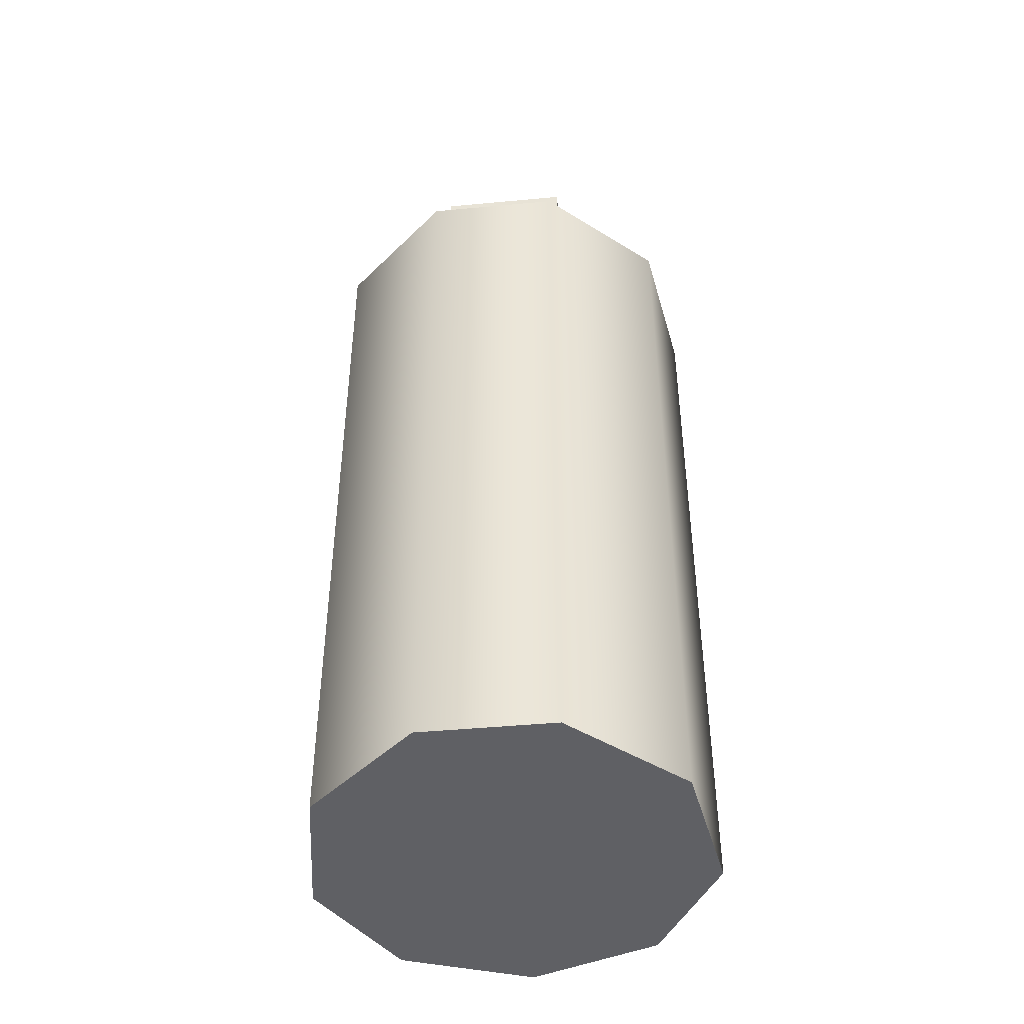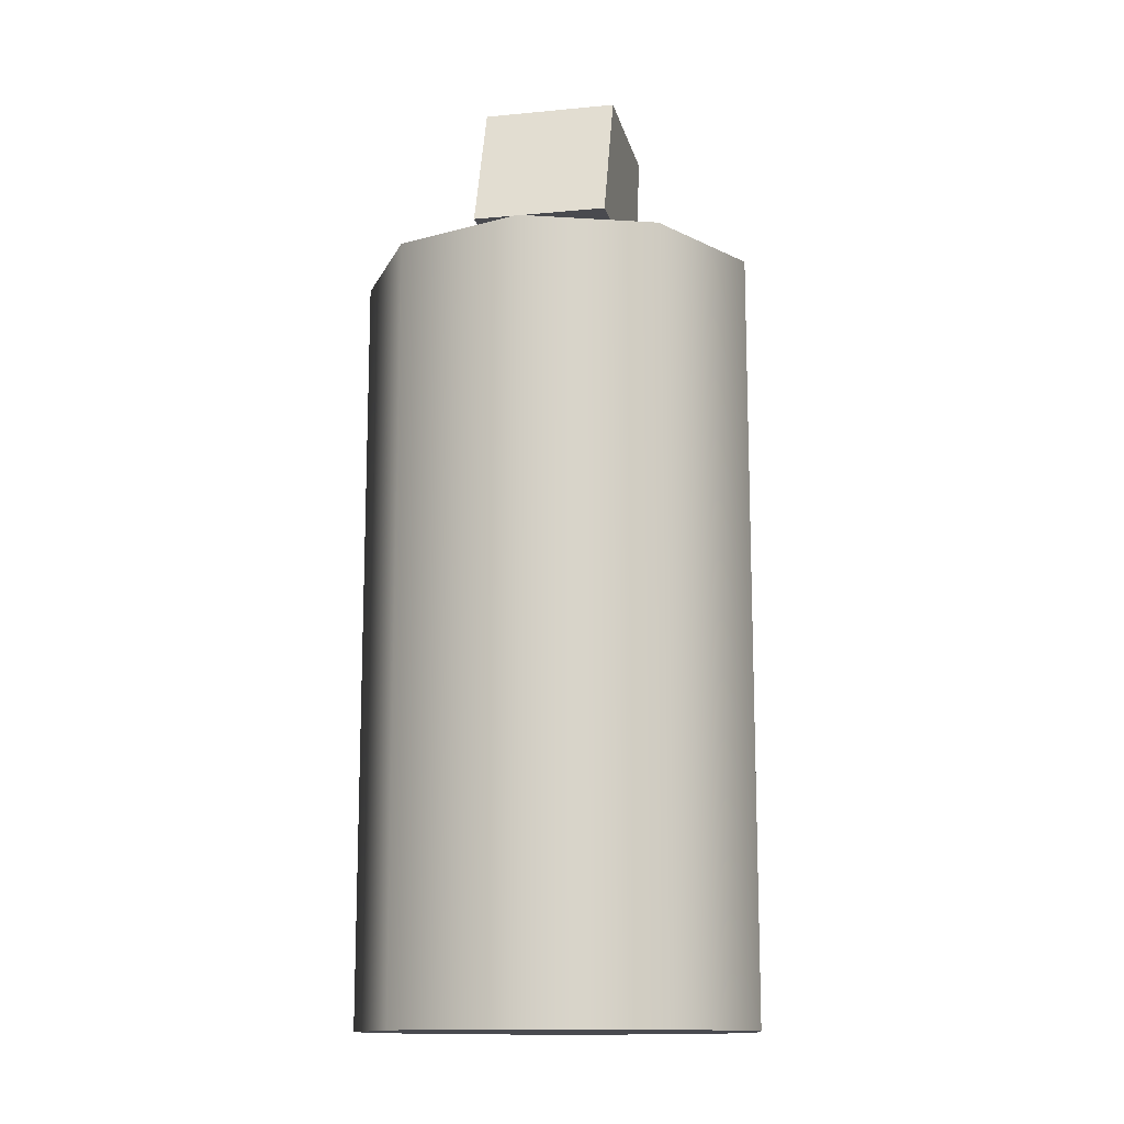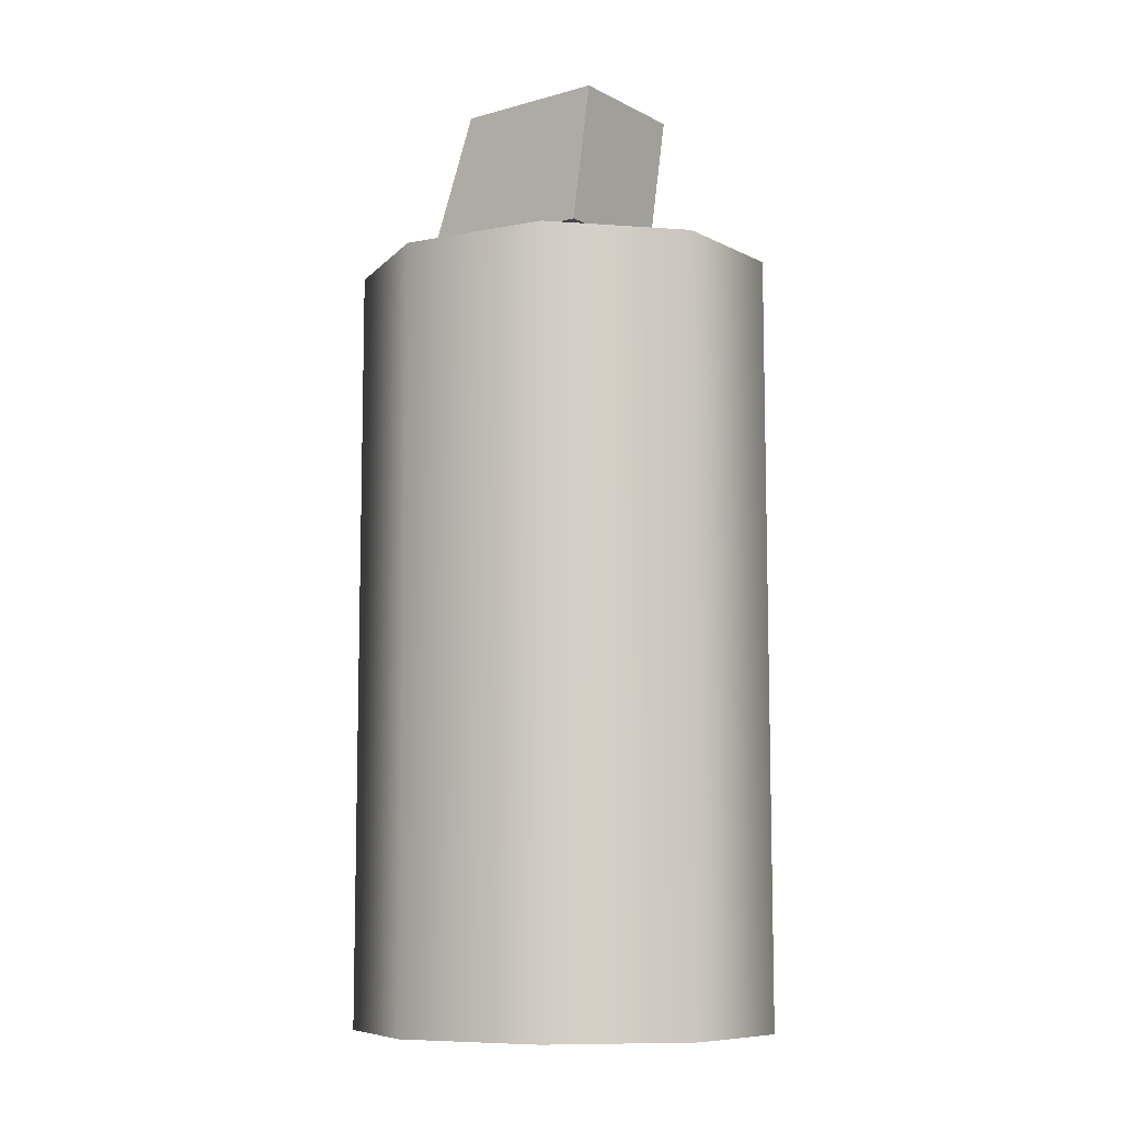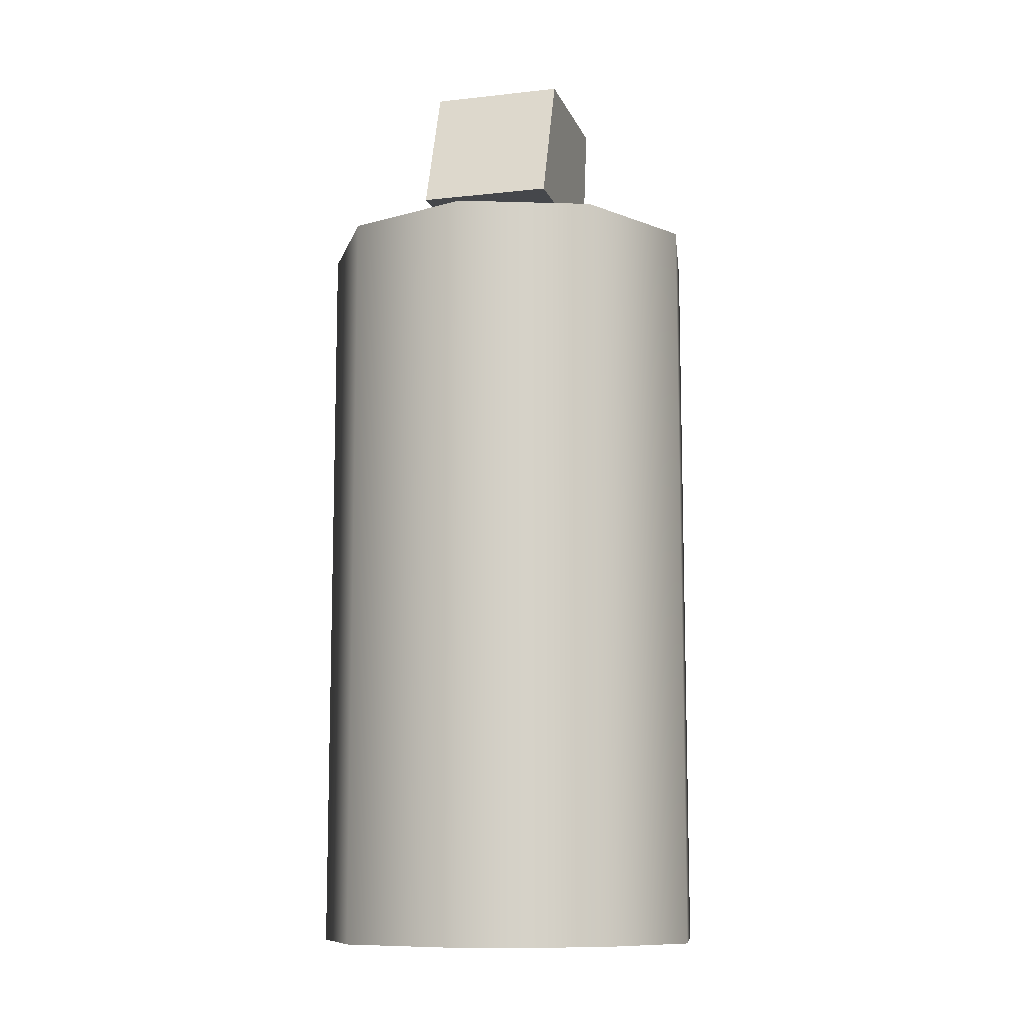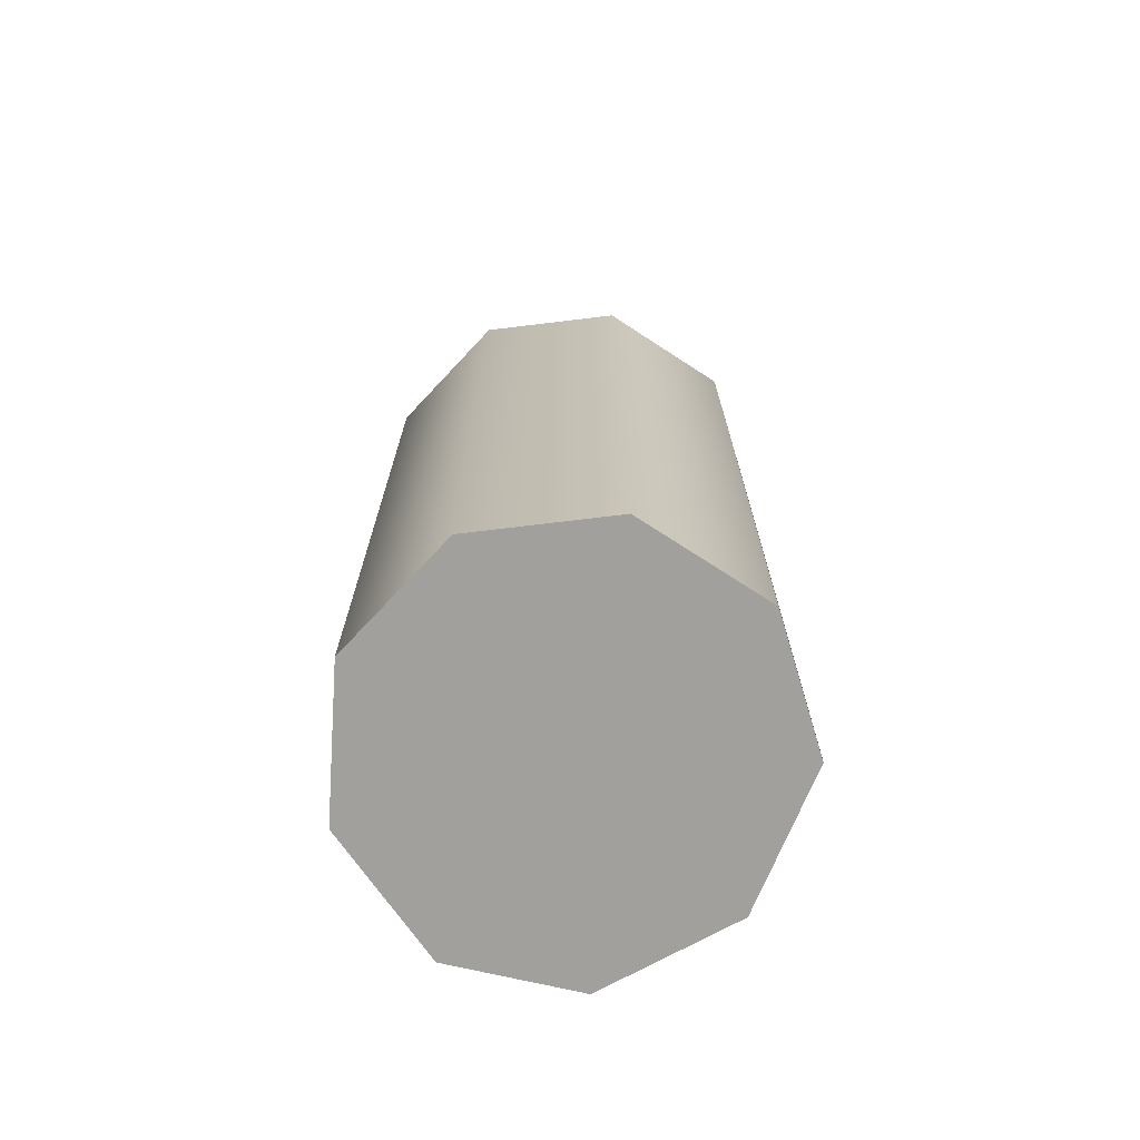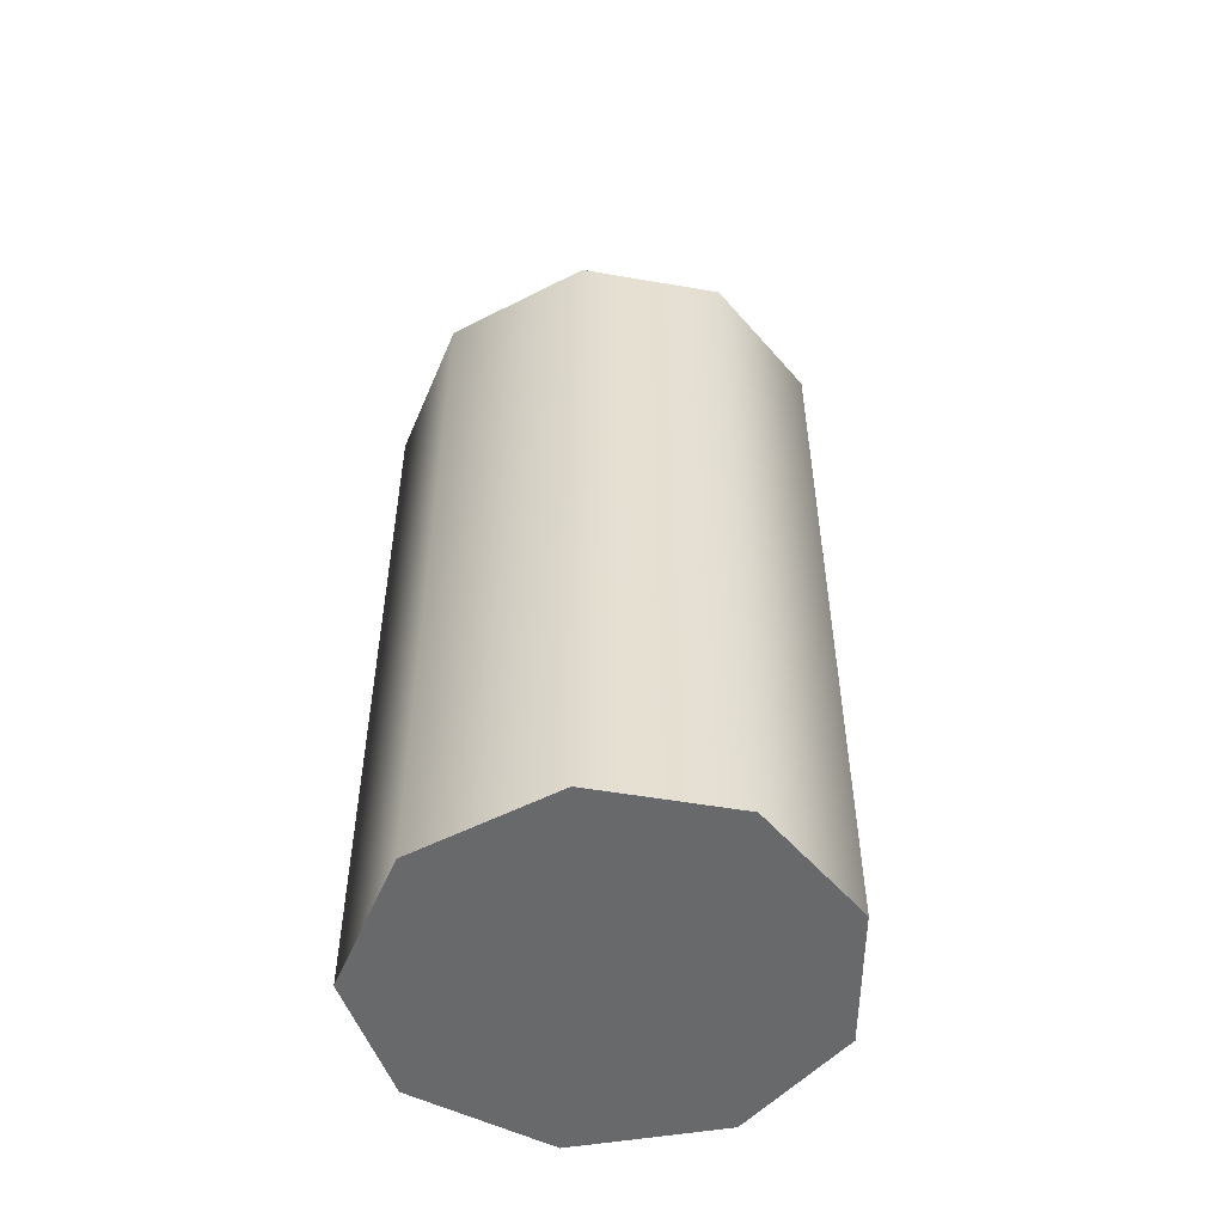
<metadata>
{"format":"obj","ext":"obj","renderer":"f3d","projection":"perspective","resolution":1024,"background":"white","views":[{"elev":-44.9,"azim":96.2,"up":"+Z"},{"elev":-13.5,"azim":-77.9,"up":"+Z"},{"elev":-8.9,"azim":36.8,"up":"+Z"},{"elev":-10.6,"azim":-74.3,"up":"+Z"},{"elev":-71.7,"azim":-103.1,"up":"+Z"},{"elev":-52.6,"azim":-160.5,"up":"+Z"}]}
</metadata>
<code>
v 1.299 -2.731 5.668
v 0.08109 -1.514 5.668
v 1.303 -2.731 5.104
v 0.08109 -1.514 5.668
v 0.08109 -1.509 5.104
v 1.303 -2.731 5.104
v 0.08109 -1.514 5.668
v -1.136 -2.731 5.668
v 0.08109 -1.509 5.104
v -1.136 -2.731 5.668
v -1.141 -2.731 5.104
v 0.08109 -1.509 5.104
v 1.299 -2.731 5.668
v 1.303 -2.731 5.104
v 0.08108 -3.949 5.668
v 1.303 -2.731 5.104
v 0.08108 -3.953 5.104
v 0.08108 -3.949 5.668
v 0.08108 -3.949 5.668
v 0.08108 -3.953 5.104
v -1.141 -2.731 5.104
v -1.136 -2.731 5.668
v 0.08108 -3.949 5.668
v -1.141 -2.731 5.104
v 1.589 -5.314 -6.204
v 1.589 -5.314 5.104
v 3.046 -3.701 5.104
v 3.046 -3.701 -6.204
v 1.589 -5.314 -6.204
v 3.046 -3.701 5.104
v 3.046 -3.701 -6.204
v 3.046 -3.701 5.104
v 3.046 -1.762 5.104
v 3.046 -1.762 -6.204
v 3.046 -3.701 -6.204
v 3.046 -1.762 5.104
v 3.046 -1.762 -6.204
v 3.046 -1.762 5.104
v 1.589 -0.1479 5.104
v 1.589 -0.1479 -6.204
v 3.046 -1.762 -6.204
v 1.589 -0.1479 5.104
v 1.589 -0.1479 -6.204
v 1.589 -0.1479 5.104
v -0.5835 0.2078 -6.204
v 1.589 -0.1479 5.104
v -0.5835 0.2078 5.104
v -0.5835 0.2078 -6.204
v -0.5835 0.2078 -6.204
v -0.5835 0.2078 5.104
v -2.351 -0.8126 5.104
v -2.351 -0.8126 -6.204
v -0.5835 0.2078 -6.204
v -2.351 -0.8126 5.104
v -2.351 -0.8126 -6.204
v -2.351 -0.8126 5.104
v -3.049 -2.731 5.104
v -3.049 -2.731 -6.204
v -2.351 -0.8126 -6.204
v -3.049 -2.731 5.104
v -3.049 -2.731 -6.204
v -3.049 -2.731 5.104
v -2.351 -4.65 5.104
v -2.351 -4.65 -6.204
v -3.049 -2.731 -6.204
v -2.351 -4.65 5.104
v -0.5835 -5.67 -6.204
v -2.351 -4.65 -6.204
v -2.351 -4.65 5.104
v -0.5835 -5.67 5.104
v -0.5835 -5.67 -6.204
v -2.351 -4.65 5.104
v -0.5835 -5.67 5.104
v 1.589 -5.314 5.104
v -0.5835 -5.67 -6.204
v 1.589 -5.314 5.104
v 1.589 -5.314 -6.204
v -0.5835 -5.67 -6.204
v -0.9914 -3.744 7.677
v -1.723 -3.744 5.671
v -0.9914 -1.75 7.677
v -1.723 -3.744 5.671
v -1.723 -1.75 5.671
v -0.9914 -1.75 7.677
v 1.278 -1.75 7.677
v 1.278 -3.744 7.677
v -0.9914 -1.75 7.677
v 1.278 -3.744 7.677
v -0.9914 -3.744 7.677
v -0.9914 -1.75 7.677
v 1.278 -1.75 7.677
v -0.9914 -1.75 7.677
v 0.9878 -1.75 5.671
v -0.9914 -1.75 7.677
v -1.723 -1.75 5.671
v 0.9878 -1.75 5.671
v 0.9878 -1.75 5.671
v 0.9878 -3.744 5.671
v 1.278 -1.75 7.677
v 0.9878 -3.744 5.671
v 1.278 -3.744 7.677
v 1.278 -1.75 7.677
v 0.9878 -1.75 5.671
v -1.723 -1.75 5.671
v 0.9878 -3.744 5.671
v -1.723 -1.75 5.671
v -1.723 -3.744 5.671
v 0.9878 -3.744 5.671
v -1.723 -3.744 5.671
v -0.9914 -3.744 7.677
v 0.9878 -3.744 5.671
v -0.9914 -3.744 7.677
v 1.278 -3.744 7.677
v 0.9878 -3.744 5.671
v -1.136 -2.731 5.668
v 0.08108 -2.731 5.668
v 0.08108 -3.949 5.668
v 0.08109 -1.514 5.668
v 0.08108 -2.731 5.668
v -1.136 -2.731 5.668
v 1.299 -2.731 5.668
v 0.08108 -2.731 5.668
v 0.08109 -1.514 5.668
v 1.299 -2.731 5.668
v 0.08108 -3.949 5.668
v 0.08108 -2.731 5.668
v 0.05322 -2.731 5.131
v -0.5835 0.2078 5.104
v 1.589 -0.1479 5.104
v 0.05322 -2.731 5.131
v -2.351 -0.8126 5.104
v -0.5835 0.2078 5.104
v 0.05322 -2.731 5.131
v -3.049 -2.731 5.104
v -2.351 -0.8126 5.104
v 0.05322 -2.731 5.131
v -2.351 -4.65 5.104
v -3.049 -2.731 5.104
v 0.05322 -2.731 5.131
v -0.5835 -5.67 5.104
v -2.351 -4.65 5.104
v -0.5835 -5.67 5.104
v 0.05322 -2.731 5.131
v 1.589 -5.314 5.104
v 0.05322 -2.731 5.131
v 3.046 -3.701 5.104
v 1.589 -5.314 5.104
v 0.05322 -2.731 5.131
v 1.589 -0.1479 5.104
v 3.046 -1.762 5.104
v 0.05322 -2.731 5.131
v 3.046 -1.762 5.104
v 3.046 -3.701 5.104
v 0.05322 -2.731 -6.204
v 1.589 -5.314 -6.204
v 3.046 -3.701 -6.204
v 0.05322 -2.731 -6.204
v -0.5835 -5.67 -6.204
v 1.589 -5.314 -6.204
v 0.05322 -2.731 -6.204
v -2.351 -4.65 -6.204
v -0.5835 -5.67 -6.204
v 0.05322 -2.731 -6.204
v -3.049 -2.731 -6.204
v -2.351 -4.65 -6.204
v 0.05322 -2.731 -6.204
v -2.351 -0.8126 -6.204
v -3.049 -2.731 -6.204
v 0.05322 -2.731 -6.204
v -0.5835 0.2078 -6.204
v -2.351 -0.8126 -6.204
v 0.05322 -2.731 -6.204
v 1.589 -0.1479 -6.204
v -0.5835 0.2078 -6.204
v 0.05322 -2.731 -6.204
v 3.046 -3.701 -6.204
v 3.046 -1.762 -6.204
v 0.05322 -2.731 -6.204
v 3.046 -1.762 -6.204
v 1.589 -0.1479 -6.204
g mtl_t6_wpn_grenade_supply
f 3 2 1
f 6 5 4
f 9 8 7
f 12 11 10
f 15 14 13
f 18 17 16
f 21 20 19
f 24 23 22
f 27 26 25
f 30 29 28
f 33 32 31
f 36 35 34
f 39 38 37
f 42 41 40
f 45 44 43
f 48 47 46
f 51 50 49
f 54 53 52
f 57 56 55
f 60 59 58
f 63 62 61
f 66 65 64
f 69 68 67
f 72 71 70
f 75 74 73
f 78 77 76
f 81 80 79
f 84 83 82
f 87 86 85
f 90 89 88
f 93 92 91
f 96 95 94
f 99 98 97
f 102 101 100
f 105 104 103
f 108 107 106
f 111 110 109
f 114 113 112
f 117 116 115
f 120 119 118
f 123 122 121
f 126 125 124
f 129 128 127
f 132 131 130
f 135 134 133
f 138 137 136
f 141 140 139
f 144 143 142
f 147 146 145
f 150 149 148
f 153 152 151
f 156 155 154
f 159 158 157
f 162 161 160
f 165 164 163
f 168 167 166
f 171 170 169
f 174 173 172
f 177 176 175
f 180 179 178

</code>
